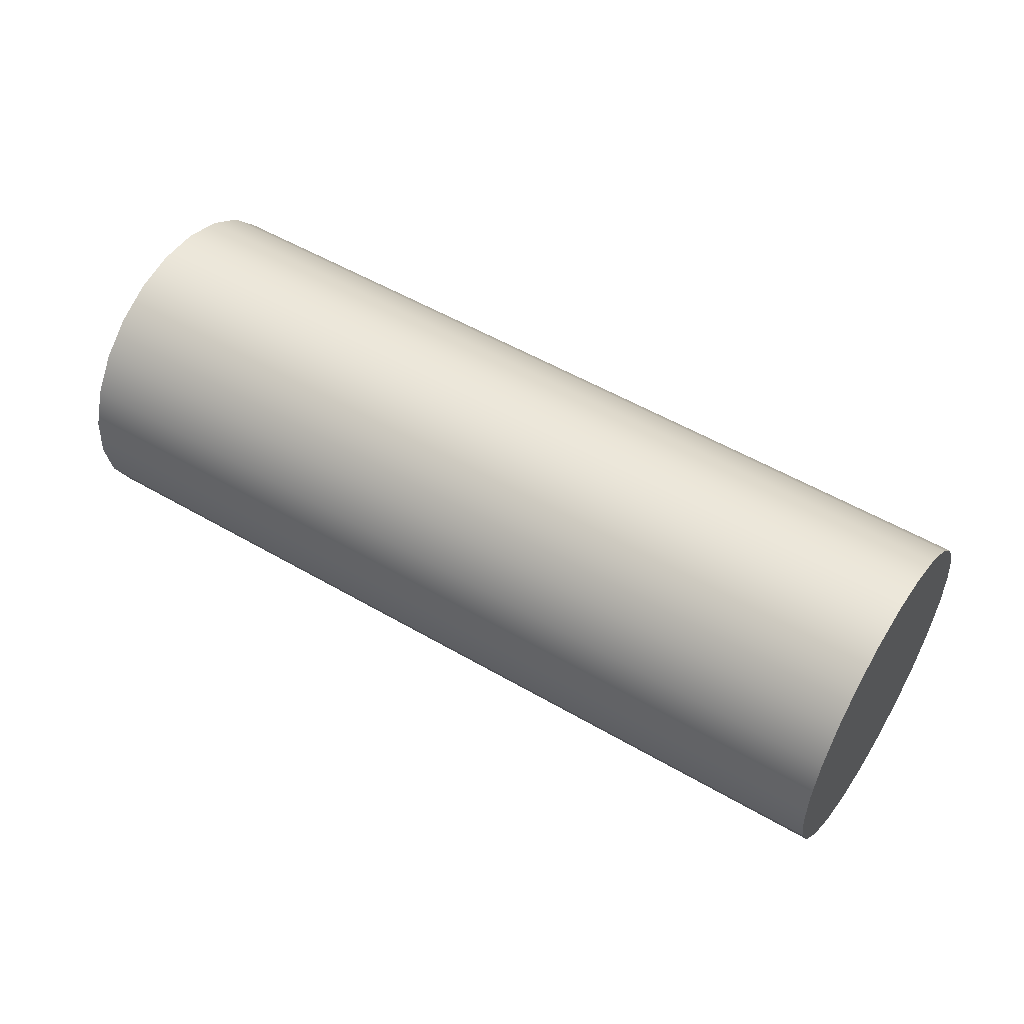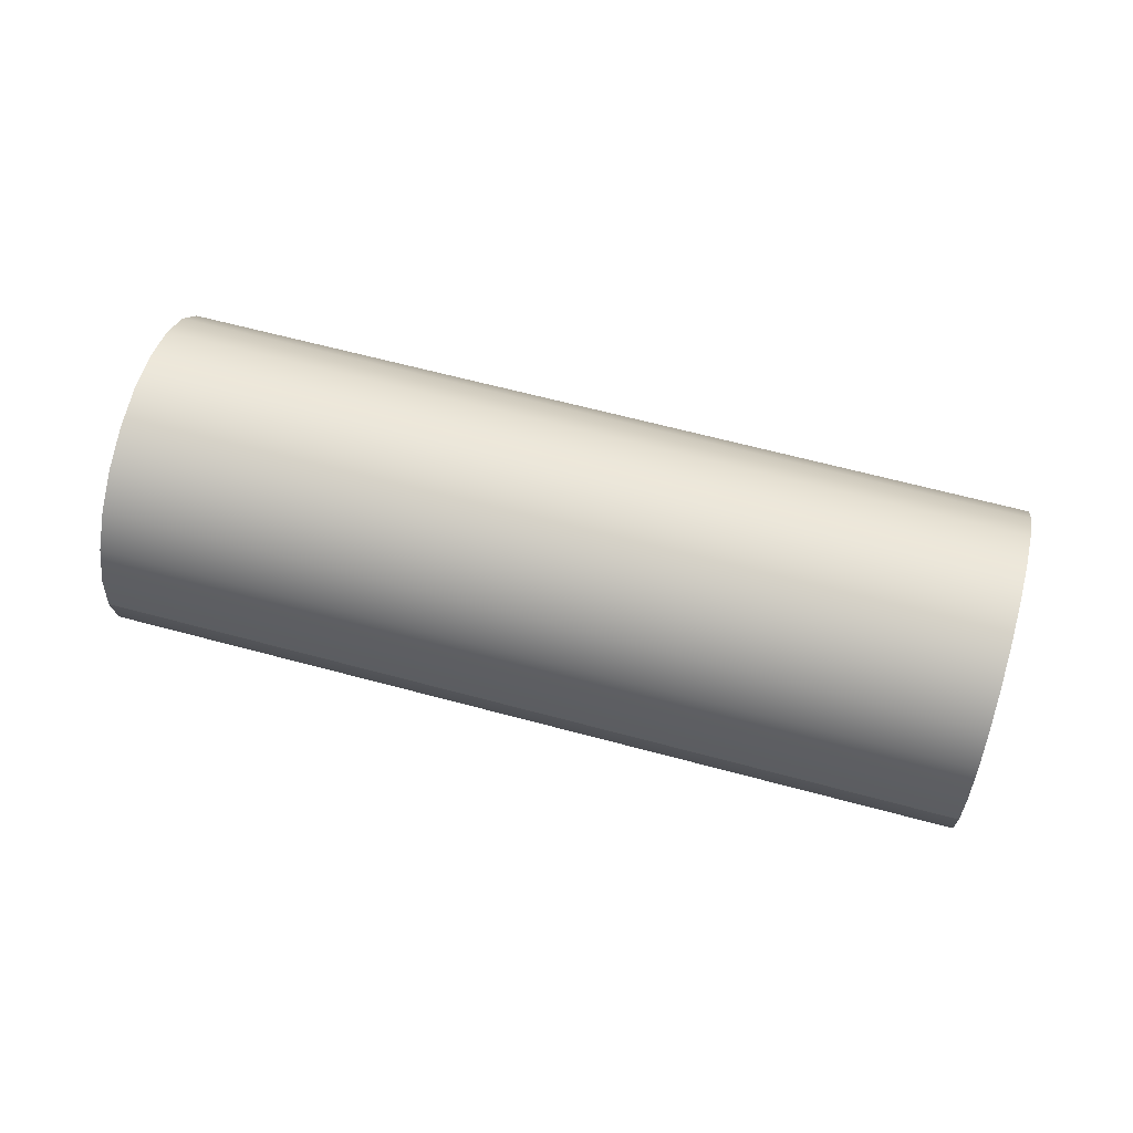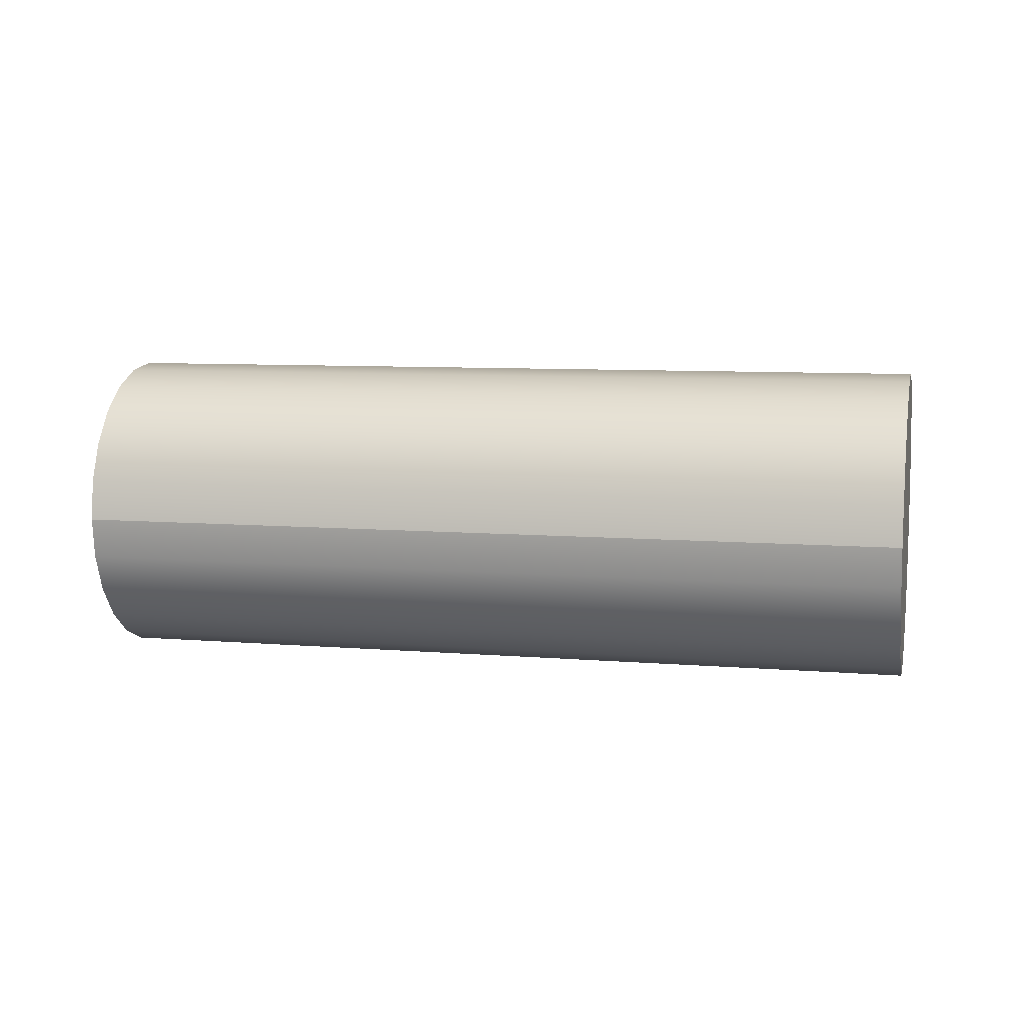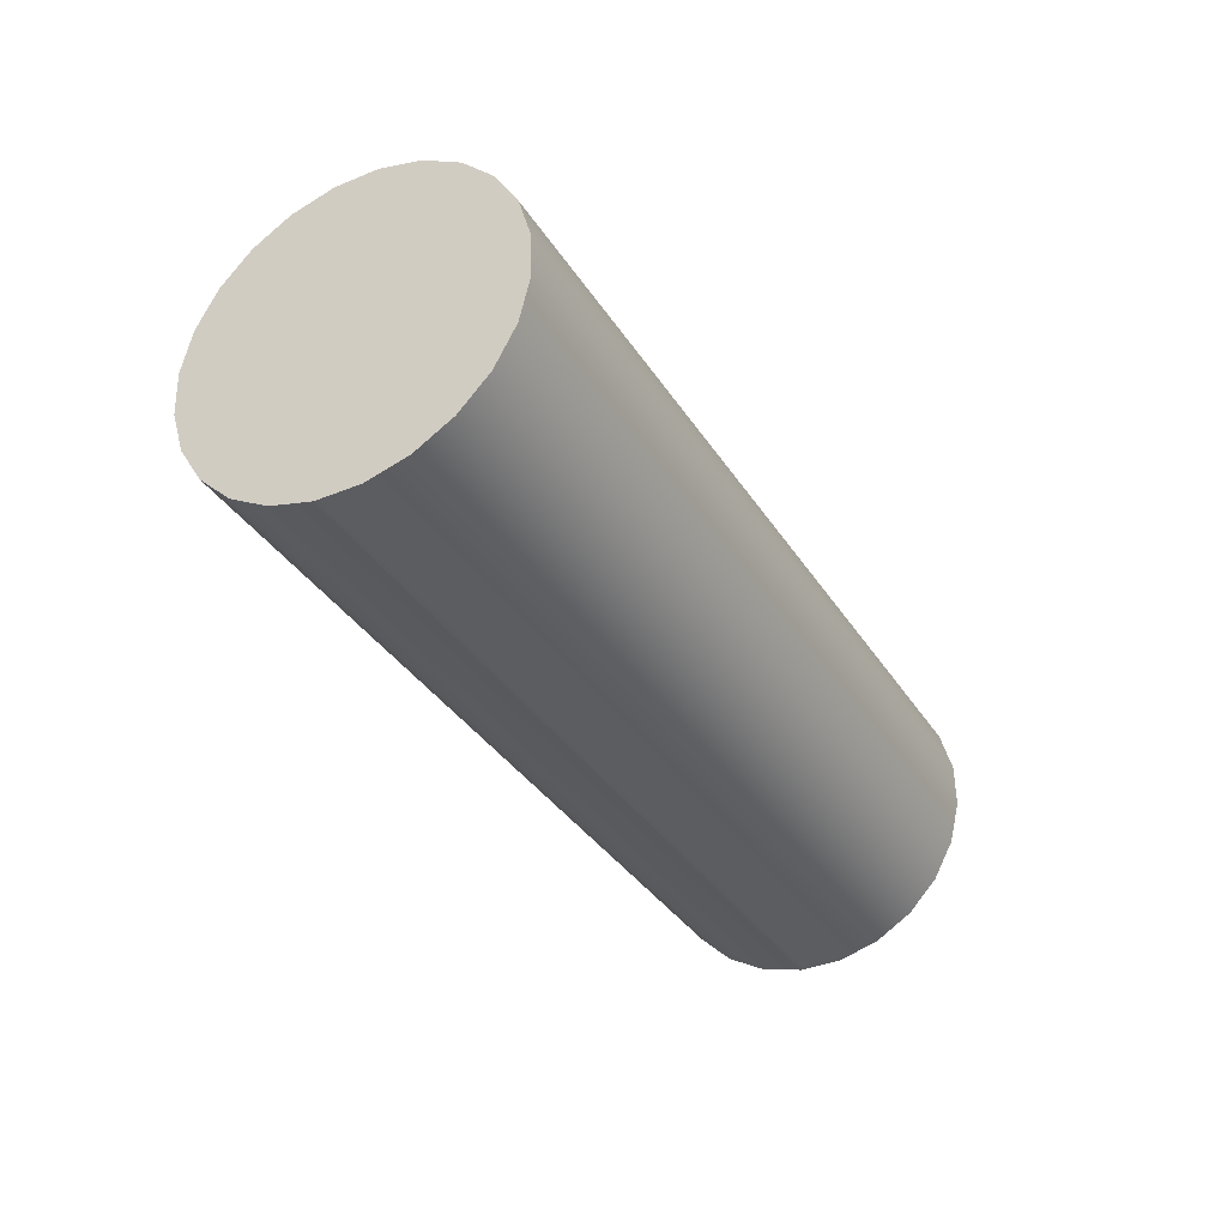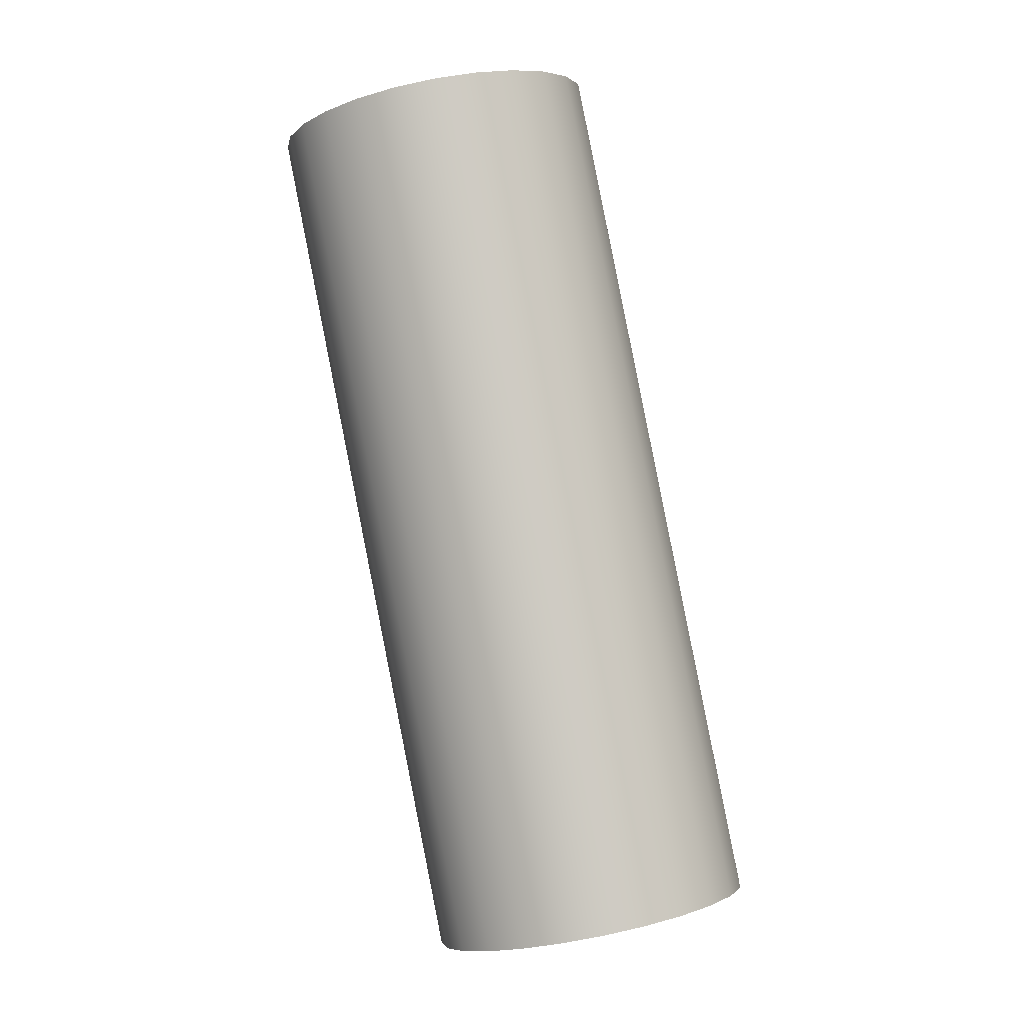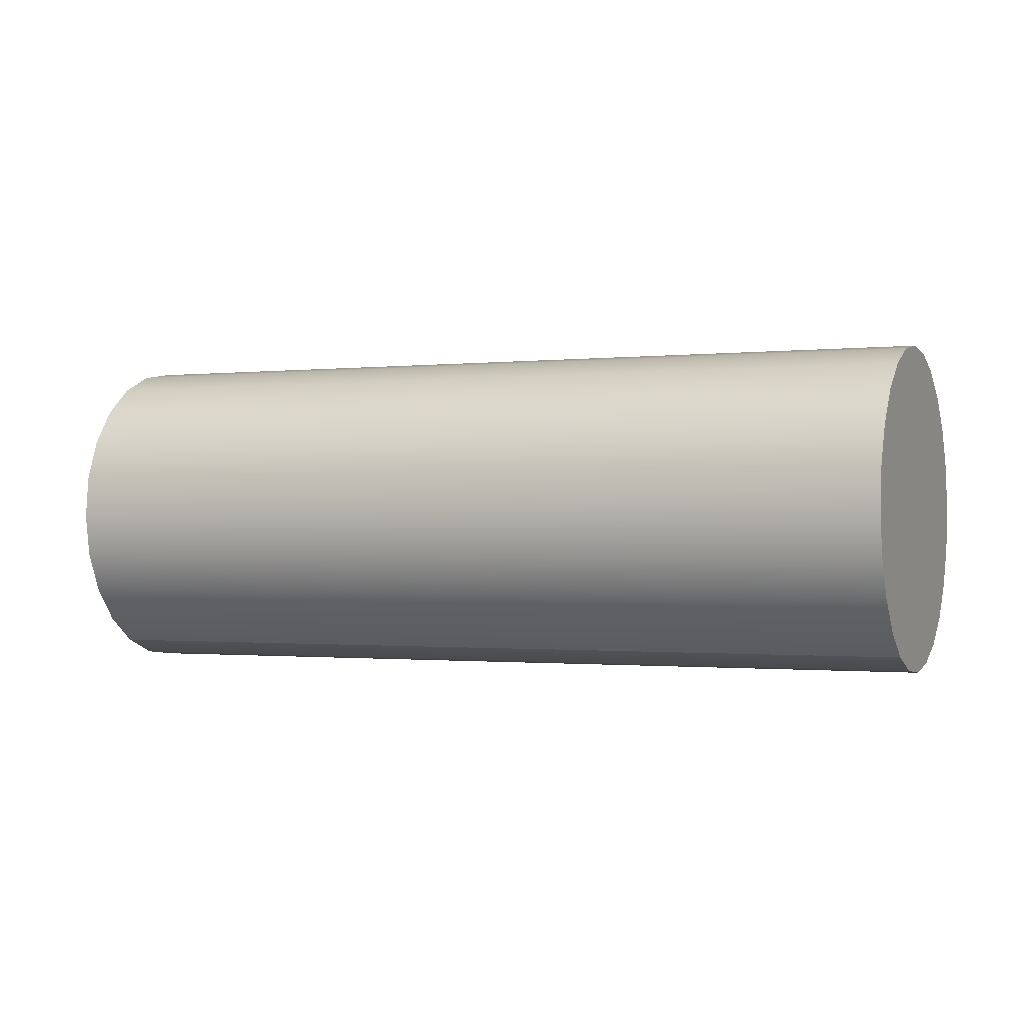
<metadata>
{"format":"obj","ext":"obj","renderer":"f3d","projection":"perspective","resolution":1024,"background":"white","views":[{"elev":74.5,"azim":30.3,"up":"+Z"},{"elev":64.2,"azim":-176.3,"up":"+Y"},{"elev":8.0,"azim":-178.4,"up":"+Y"},{"elev":-21.6,"azim":118.4,"up":"+Z"},{"elev":75.2,"azim":-101.4,"up":"+Z"},{"elev":-31.4,"azim":-159.8,"up":"+Z"}]}
</metadata>
<code>
o mesh2/mesh2-geometry#mesh2-geometry
v -0.355 0.4544 -0.032
v -0.3559 0.4544 -0.02748
v -0.3555 0.4541 -0.02974
v -0.3546 0.4553 -0.03411
v -0.3802 0.4541 -0.03478
v -0.4016 0.4553 -0.04367
v -0.3563 0.4553 -0.02537
v -0.3839 0.4541 -0.03553
v -0.402 0.4544 -0.04156
v -0.4012 0.4567 -0.04548
v -0.3542 0.4567 -0.03592
v -0.4029 0.4544 -0.03704
v -0.3987 0.4541 -0.03854
v -0.4033 0.4553 -0.03493
v -0.4037 0.4567 -0.03312
v -0.3567 0.4567 -0.02356
v -0.4024 0.4541 -0.0393
v -0.3539 0.4585 -0.03731
v -0.404 0.4585 -0.03173
v -0.4009 0.4585 -0.04687
v -0.357 0.4585 -0.02217
v -0.3537 0.4607 -0.03818
v -0.4042 0.4607 -0.03086
v -0.4007 0.4607 -0.04774
v -0.3572 0.4607 -0.02129
v -0.3537 0.463 -0.03848
v -0.4042 0.463 -0.03056
v -0.3784 0.463 -0.04352
v -0.4007 0.463 -0.04804
v -0.3572 0.463 -0.021
v -0.4007 0.4653 -0.04774
v -0.4042 0.4653 -0.03086
v -0.3537 0.4653 -0.03818
v -0.3572 0.4653 -0.02129
v -0.4009 0.4674 -0.04687
v -0.357 0.4674 -0.02217
v -0.404 0.4674 -0.03173
v -0.3539 0.4674 -0.03731
v -0.4012 0.4693 -0.04548
v -0.4037 0.4693 -0.03312
v -0.3567 0.4693 -0.02356
v -0.3542 0.4693 -0.03592
v -0.3546 0.4707 -0.03411
v -0.4033 0.4707 -0.03493
v -0.4016 0.4707 -0.04367
v -0.3563 0.4707 -0.02537
v -0.355 0.4716 -0.032
v -0.4029 0.4716 -0.03704
v -0.402 0.4716 -0.04156
v -0.3559 0.4716 -0.02748
v -0.3555 0.4719 -0.02974
v -0.4024 0.4719 -0.0393
f 1 2 3
f 2 1 4
f 2 5 3
f 3 5 2
f 5 1 3
f 3 1 5
f 1 6 4
f 4 6 1
f 2 4 7
f 2 8 5
f 5 8 2
f 8 1 5
f 5 1 8
f 6 1 9
f 9 1 6
f 10 4 6
f 6 4 10
f 7 4 11
f 7 12 2
f 2 12 7
f 2 13 8
f 8 13 2
f 13 1 8
f 8 1 13
f 13 9 1
f 1 9 13
f 9 14 6
f 4 10 11
f 11 10 4
f 6 15 10
f 7 11 16
f 12 7 14
f 14 7 12
f 17 2 12
f 12 2 17
f 2 17 13
f 13 17 2
f 9 13 17
f 17 13 9
f 9 12 14
f 6 14 15
f 10 18 11
f 11 18 10
f 10 15 19
f 16 11 18
f 16 14 7
f 7 14 16
f 12 9 17
f 14 16 15
f 15 16 14
f 18 10 20
f 20 10 18
f 16 19 15
f 15 19 16
f 10 19 20
f 16 18 21
f 20 22 18
f 18 22 20
f 19 16 21
f 21 16 19
f 20 19 23
f 21 18 22
f 22 20 24
f 24 20 22
f 21 23 19
f 19 23 21
f 20 23 24
f 21 22 25
f 24 26 22
f 22 26 24
f 23 21 25
f 25 21 23
f 24 23 27
f 25 22 26
f 26 24 28
f 28 24 26
f 25 27 23
f 23 27 25
f 24 27 29
f 25 26 30
f 28 24 29
f 29 24 28
f 31 26 28
f 28 26 31
f 27 25 30
f 30 25 27
f 29 27 32
f 30 26 33
f 31 28 29
f 29 28 31
f 26 31 33
f 33 31 26
f 34 27 30
f 30 27 34
f 27 34 32
f 32 34 27
f 29 32 31
f 30 33 34
f 35 33 31
f 31 33 35
f 36 32 34
f 34 32 36
f 31 32 37
f 34 33 38
f 33 35 38
f 38 35 33
f 31 37 35
f 32 36 37
f 37 36 32
f 34 38 36
f 39 38 35
f 35 38 39
f 35 37 40
f 41 37 36
f 36 37 41
f 36 38 42
f 38 39 42
f 42 39 38
f 35 40 39
f 37 41 40
f 40 41 37
f 36 42 41
f 39 43 42
f 42 43 39
f 39 40 44
f 41 44 40
f 40 44 41
f 41 42 43
f 43 39 45
f 45 39 43
f 39 44 45
f 44 41 46
f 46 41 44
f 41 43 46
f 45 47 43
f 43 47 45
f 45 44 48
f 46 48 44
f 44 48 46
f 46 43 47
f 47 45 49
f 49 45 47
f 45 48 49
f 48 46 50
f 50 46 48
f 46 47 50
f 49 51 47
f 47 51 49
f 49 48 52
f 50 52 48
f 48 52 50
f 50 47 51
f 51 49 52
f 52 49 51
f 52 50 51
f 51 50 52
f 3 2 1
f 4 1 2
f 7 4 2
f 11 4 7
f 6 14 9
f 10 15 6
f 16 11 7
f 14 12 9
f 15 14 6
f 19 15 10
f 18 11 16
f 17 9 12
f 20 19 10
f 21 18 16
f 23 19 20
f 22 18 21
f 24 23 20
f 25 22 21
f 27 23 24
f 26 22 25
f 29 27 24
f 30 26 25
f 32 27 29
f 33 26 30
f 31 32 29
f 34 33 30
f 37 32 31
f 38 33 34
f 35 37 31
f 36 38 34
f 40 37 35
f 42 38 36
f 39 40 35
f 41 42 36
f 44 40 39
f 43 42 41
f 45 44 39
f 46 43 41
f 48 44 45
f 47 43 46
f 49 48 45
f 50 47 46
f 52 48 49
f 51 47 50

</code>
